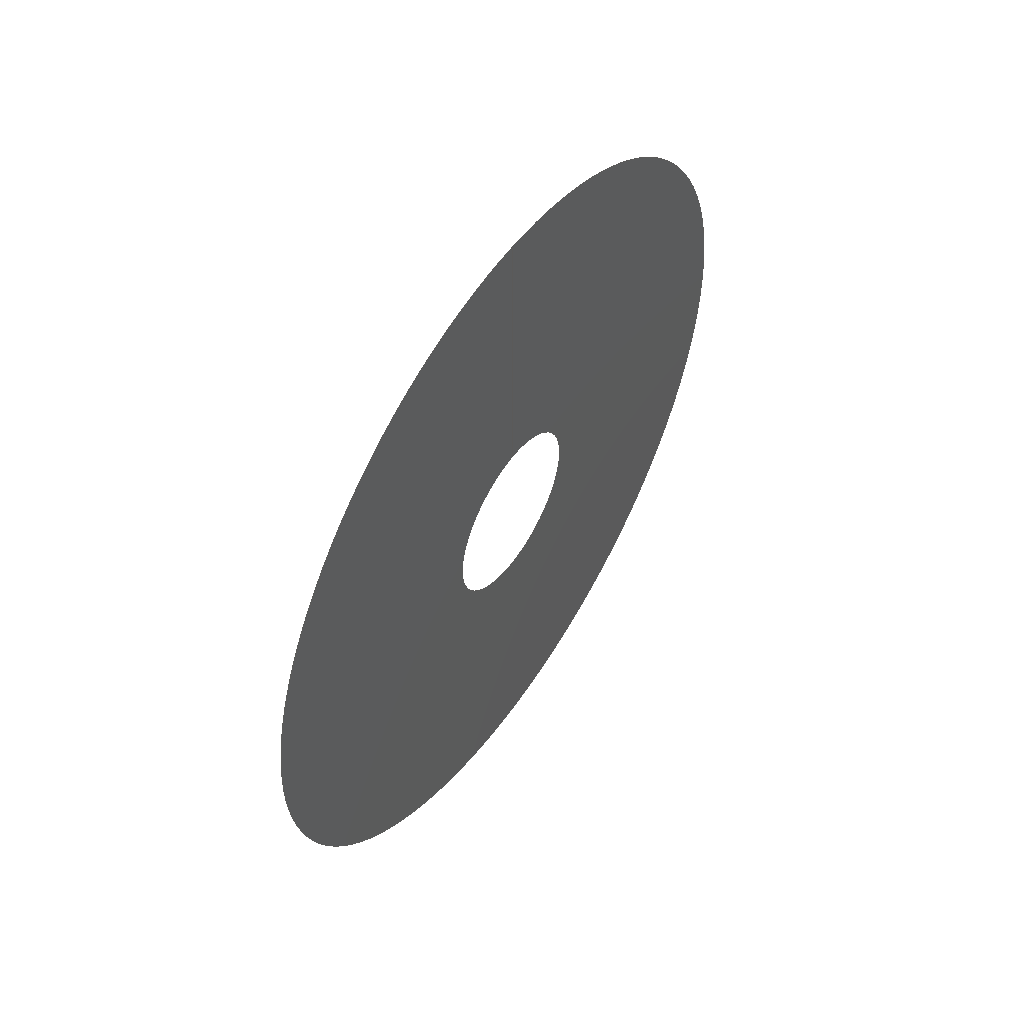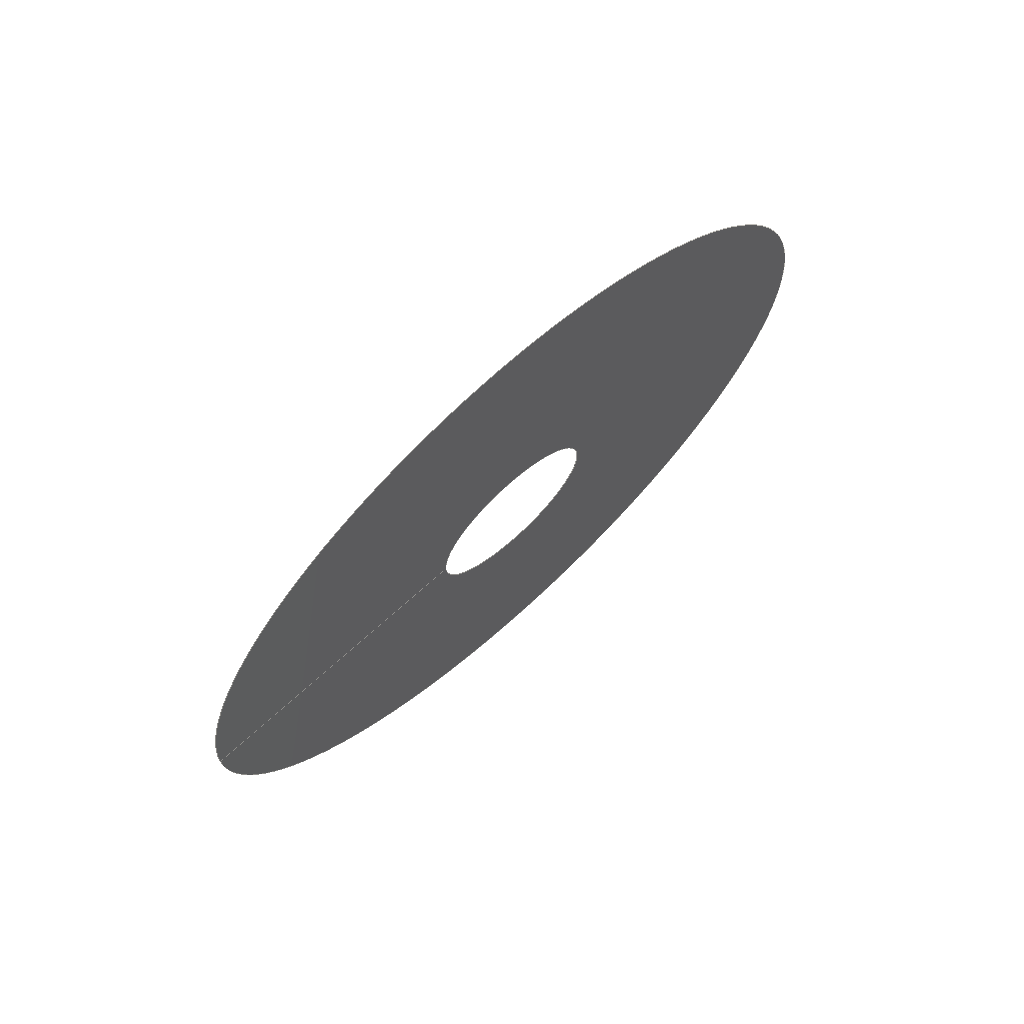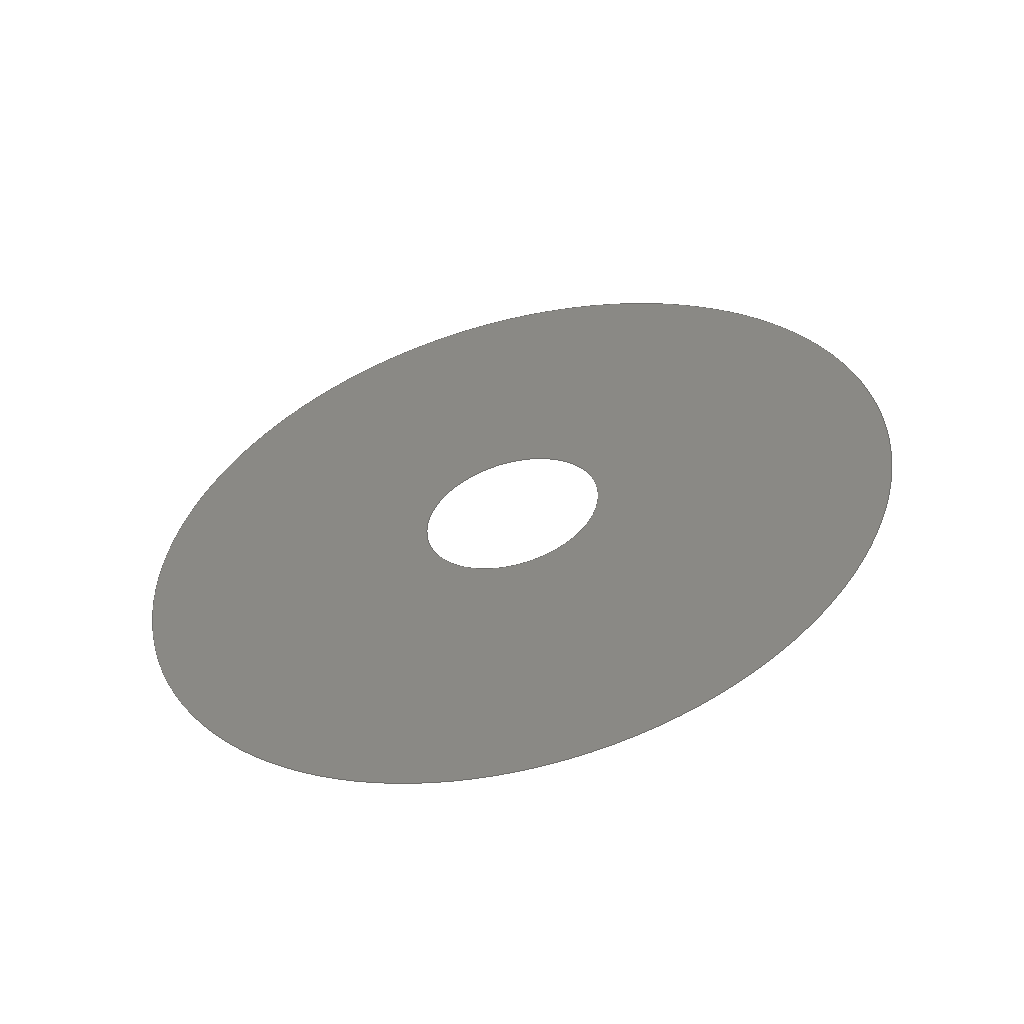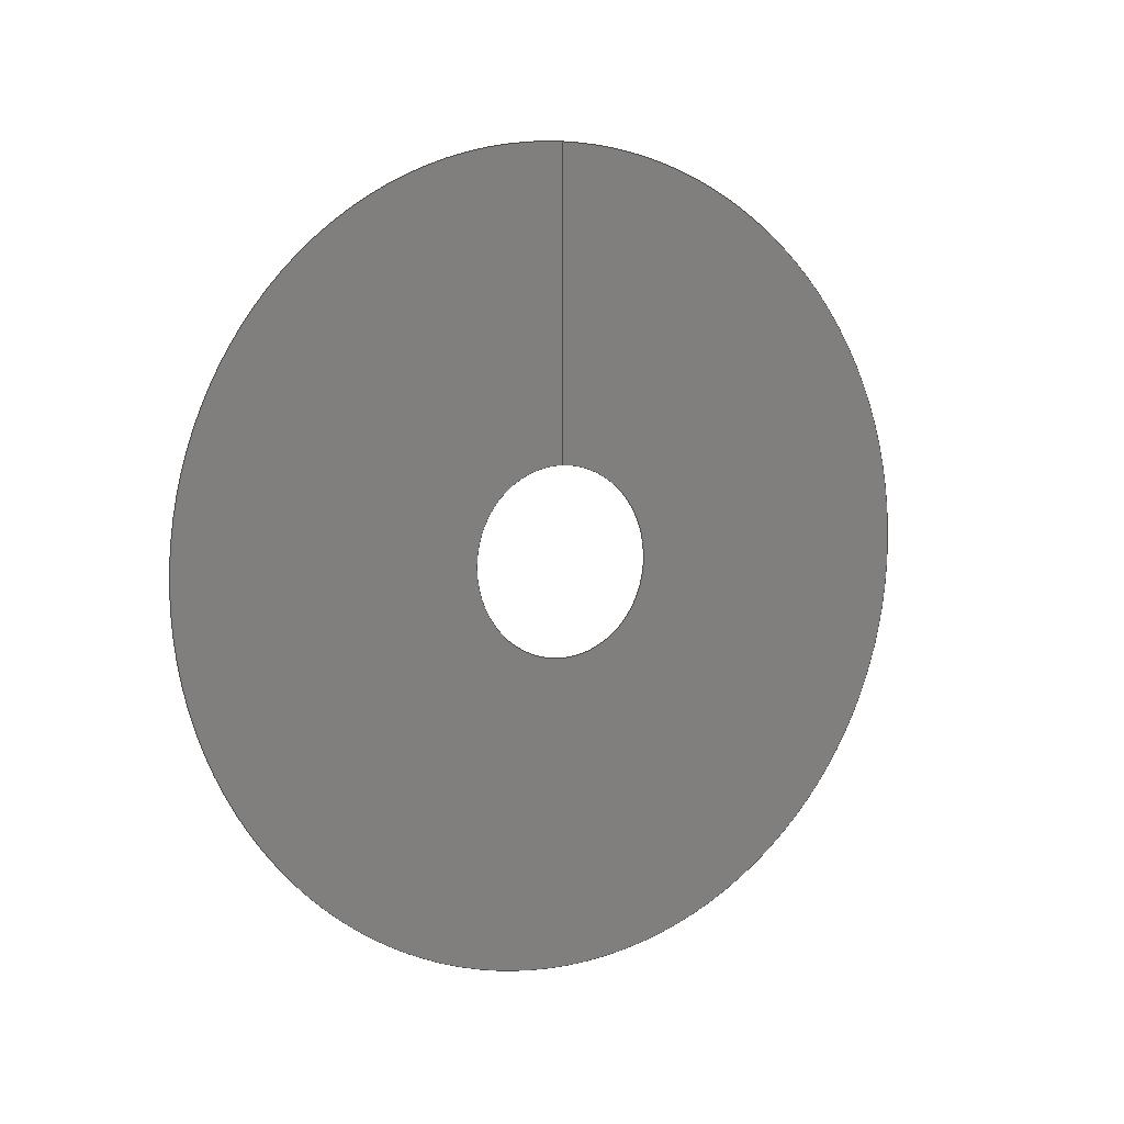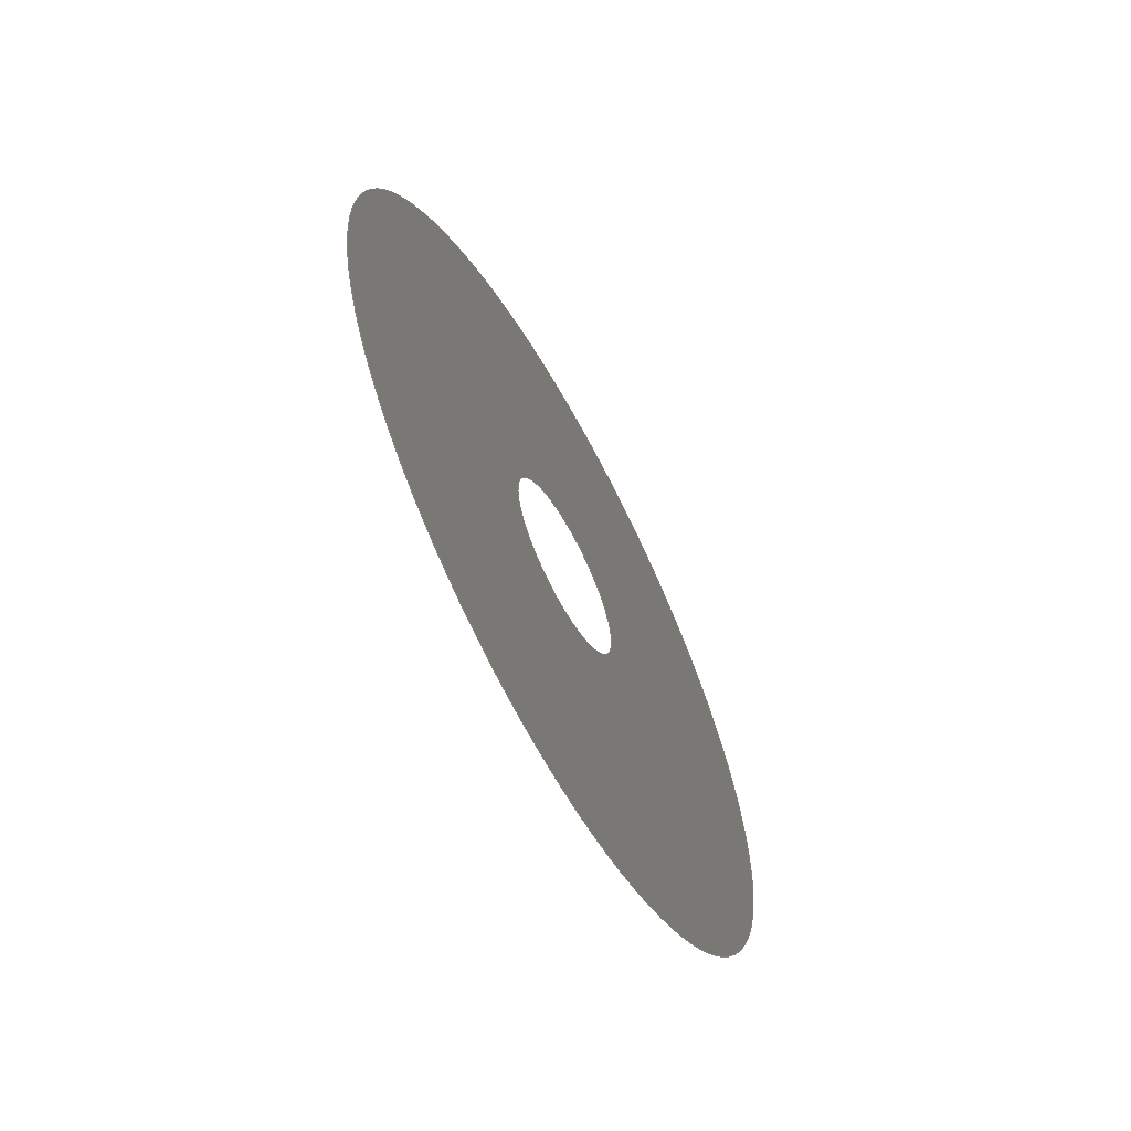
<metadata>
{"format":"iges","ext":"igs","renderer":"f3d","projection":"perspective","resolution":1024,"background":"white","views":[{"elev":53.3,"azim":-146.7,"up":"+Y"},{"elev":70.5,"azim":-132.2,"up":"+Z"},{"elev":-54.0,"azim":-75.3,"up":"+Y"},{"elev":6.3,"azim":-120.9,"up":"+Y"},{"elev":-62.7,"azim":28.5,"up":"+Y"}]}
</metadata>
<code>

IGES obtained from Nurbs toolbox.
See <http://octave.sourceforge.net/nurbs/>.

1H,,1H;,13HNurbs toolbox,15Hv6_init_116igs,12HOctave Nurbs,8Hnrb2iges,
32,75,6,75,15,17HNurbs from Octave,1,6,1HM,1000,1,10H20200.21,
1e-06,1e+04,12HJacopo Corno,19HGSCE - TU Darmstadt,3,0;
     128       1       0       0       0       0       0       0       0
     128       0       0      21       0                               0
128,8,2,2,2,0,0,0,0,0,0,0,0,0.25,             1
0.25,0.5,0.5,0.75,0.75,1,1,        1
1,0,0,0,1,1,1,        1
1,0.7071,1,0.7071,1,0.7071,1,        1
0.7071,1,1,0.7071,1,0.7071,1,        1
0.7071,1,0.7071,1,1,0.7071,1,        1
0.7071,1,0.7071,1,0.7071,1,0.447,        1
0.03,-0,0.447,0.03,0.03,0.447,0,       1
0.03,0.447,-0.03,0.03,0.447,-0.03,               1
0,0.447,-0.03,-0.03,0.447,-0,              1
-0.03,0.447,0.03,-0.03,0.447,0.03,               1
-0,0.447,0.079,0,0.447,0.079,0.079,       1
0.447,0,0.079,0.447,-0.079,0.079,0.447,       1
-0.079,0,0.447,-0.079,-0.079,0.447,              1
-0,-0.079,0.447,0.079,-0.079,0.447,              1
0.079,-0,0.447,0.128,-0,0.447,               1
0.128,0.128,0.447,0,0.128,0.447,-0.128,       1
0.128,0.447,-0.128,0,0.447,-0.128,               1
-0.128,0.447,-0,-0.128,0.447,0.128,              1
-0.128,0.447,0.128,-0,0,1,               1
0,1,0,0;                                                 1
      4S      3G      2D     21P
</code>
